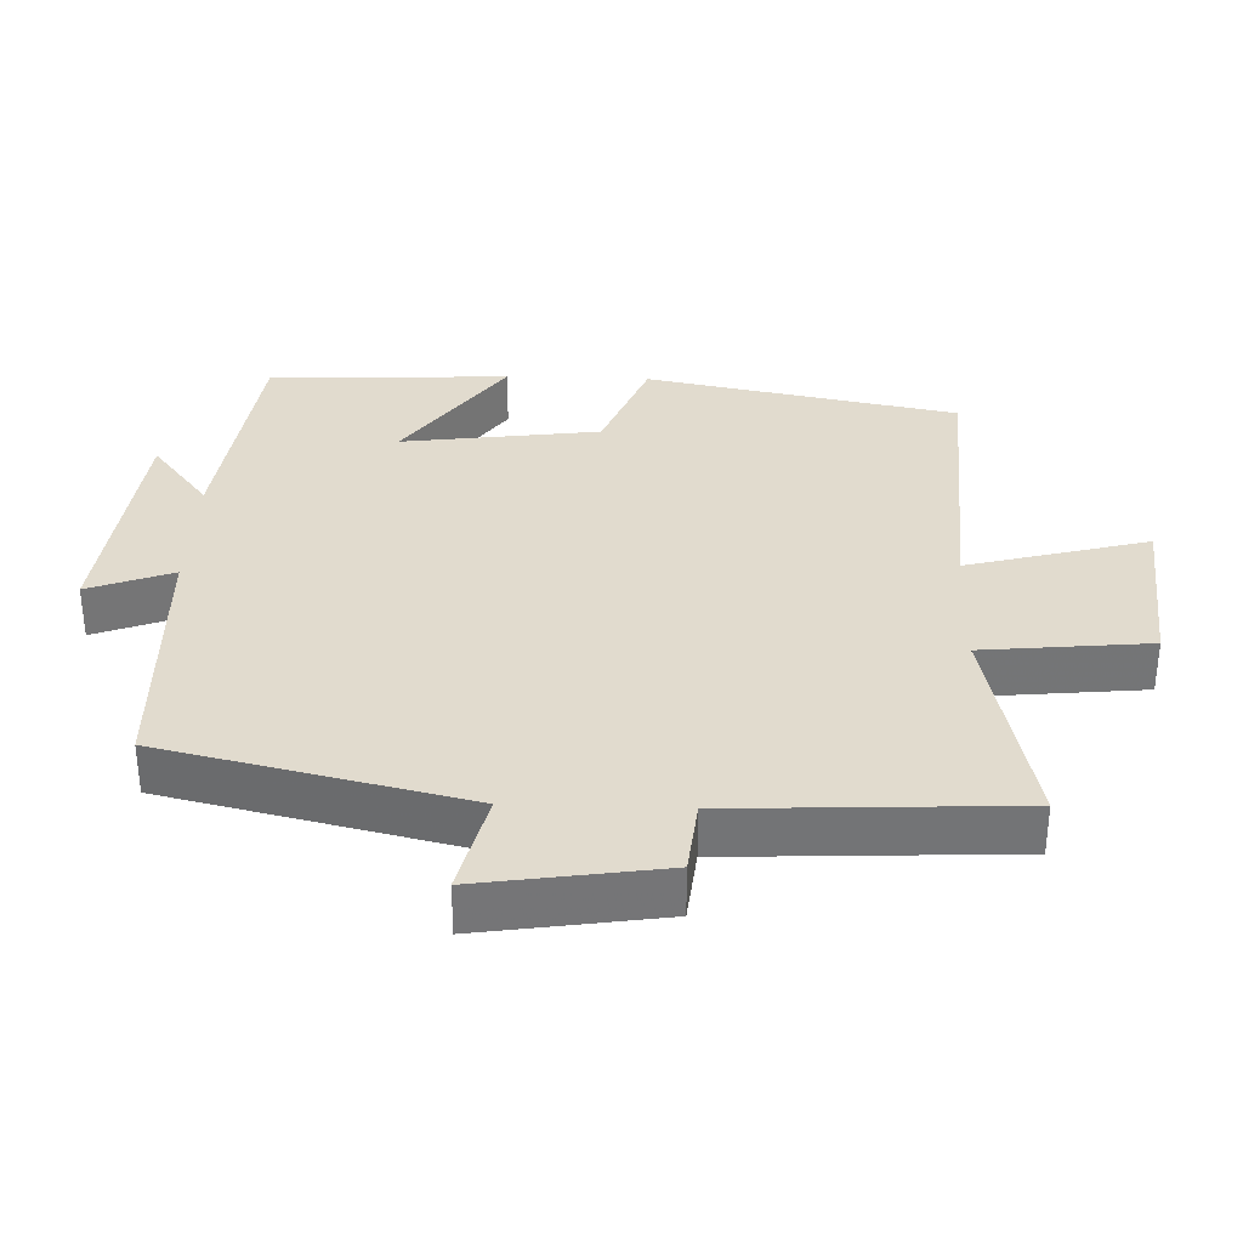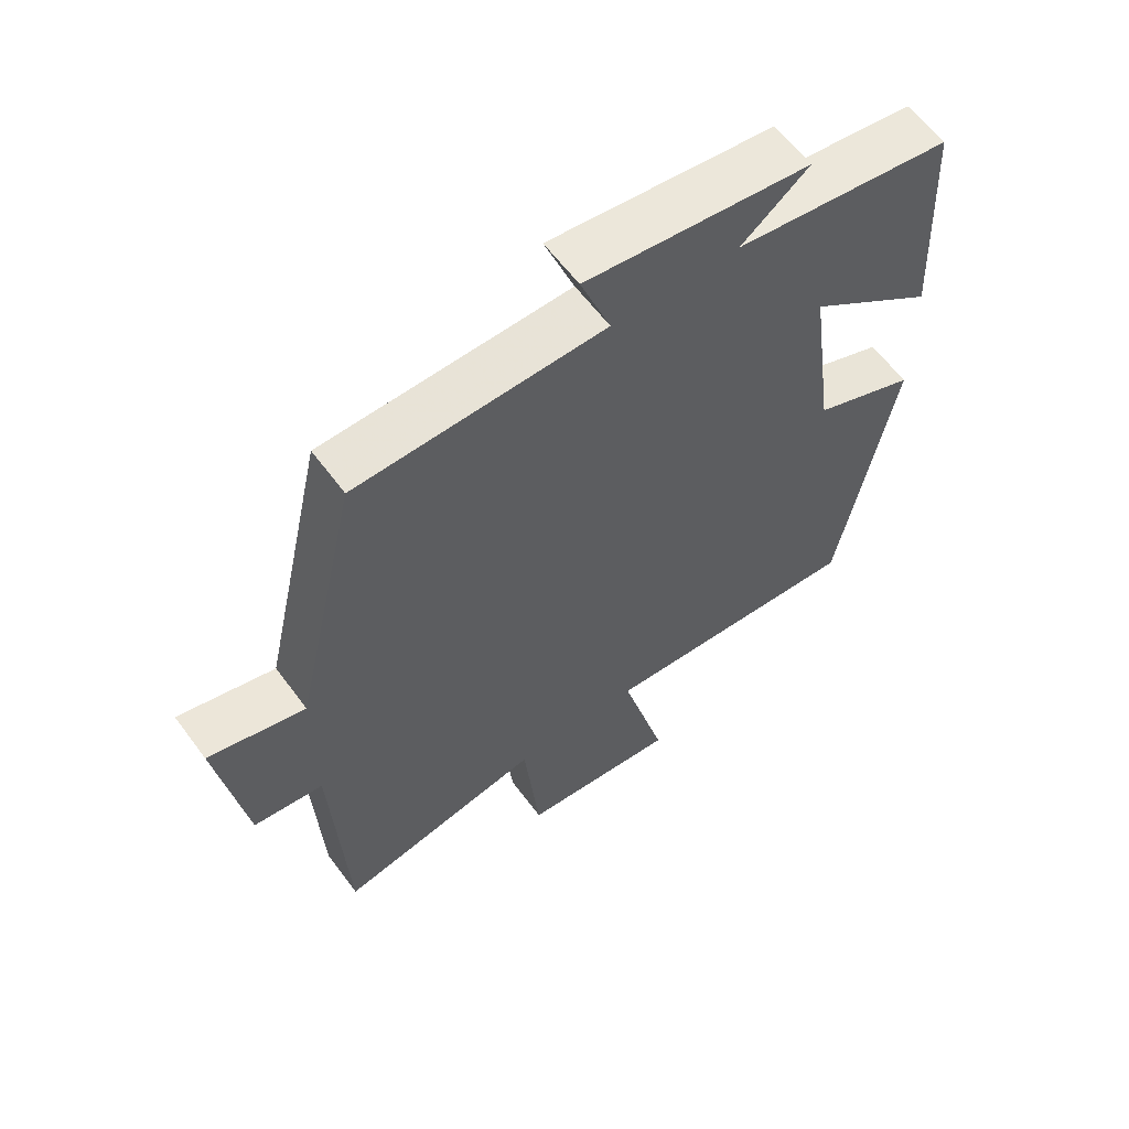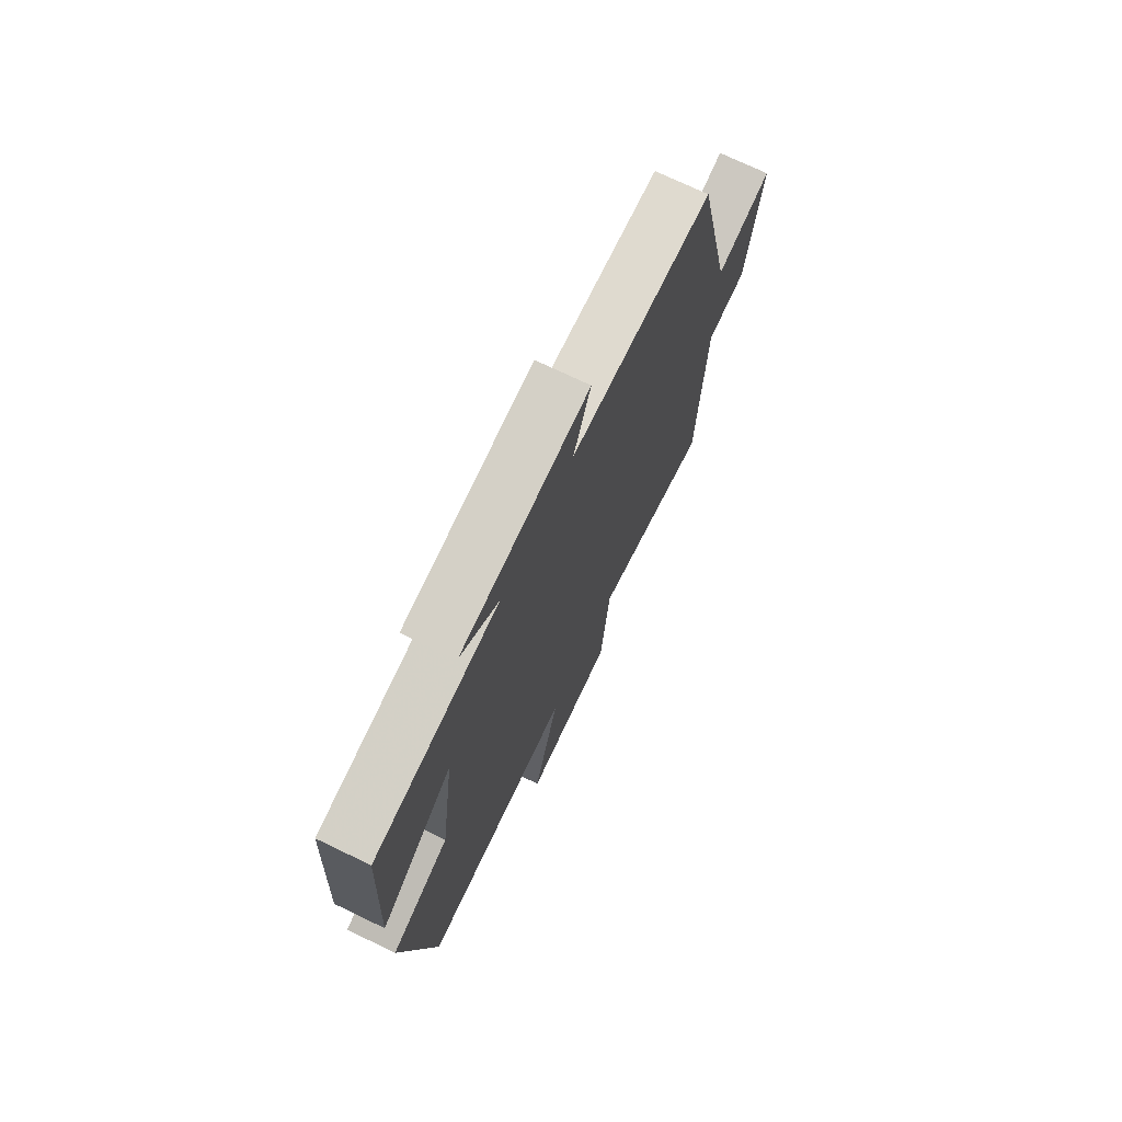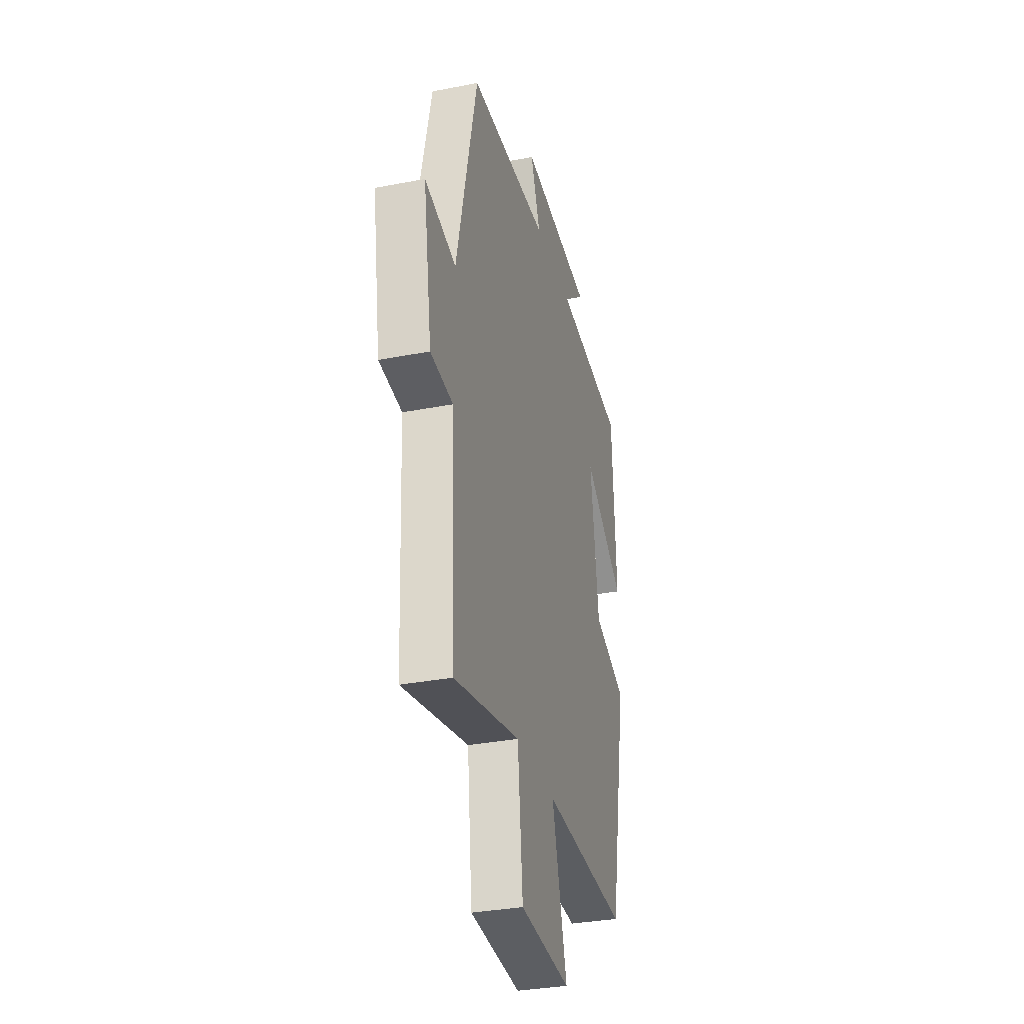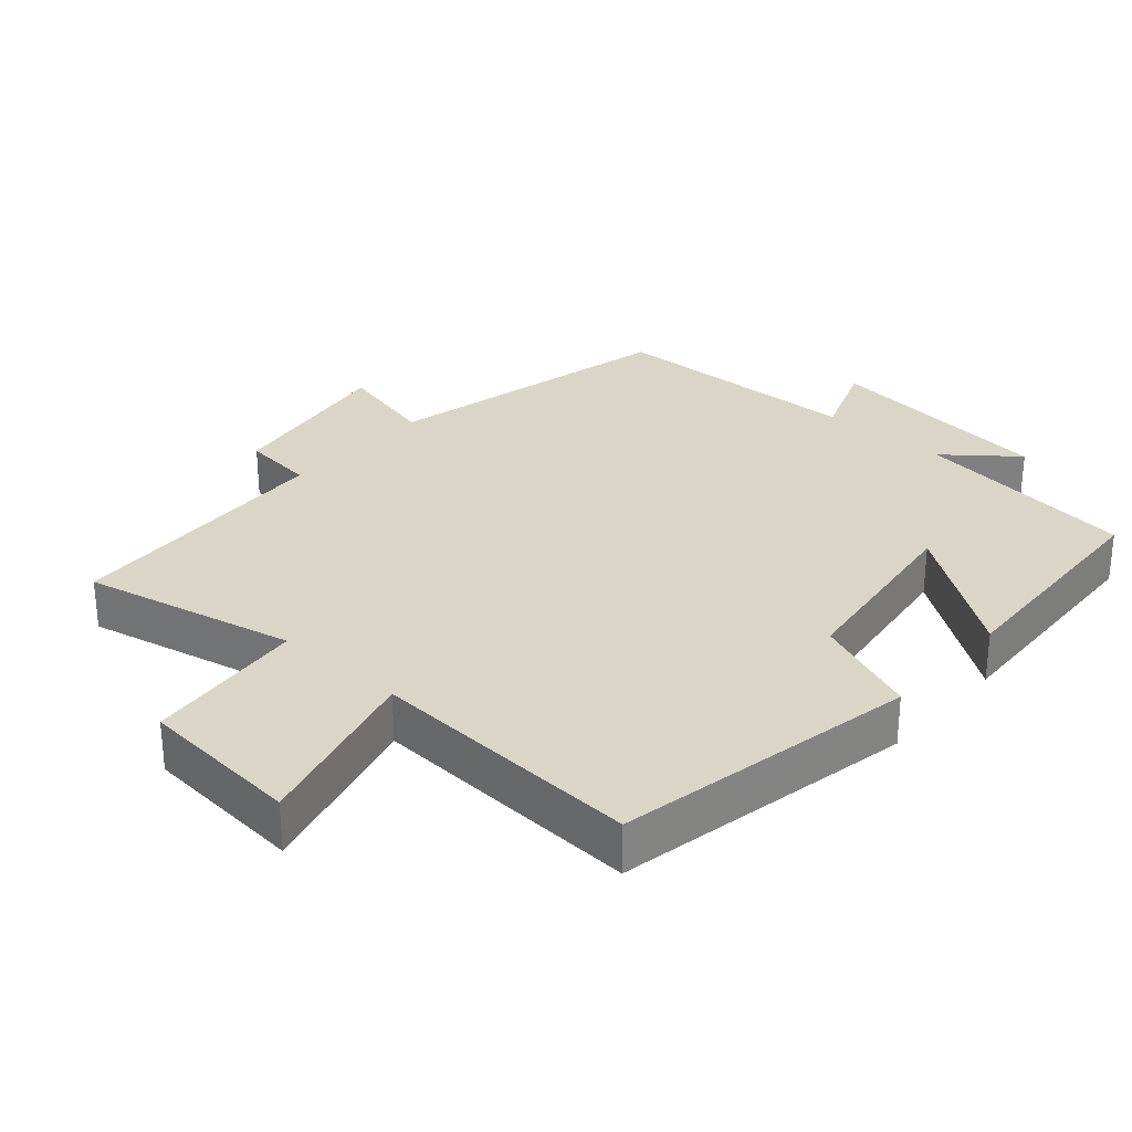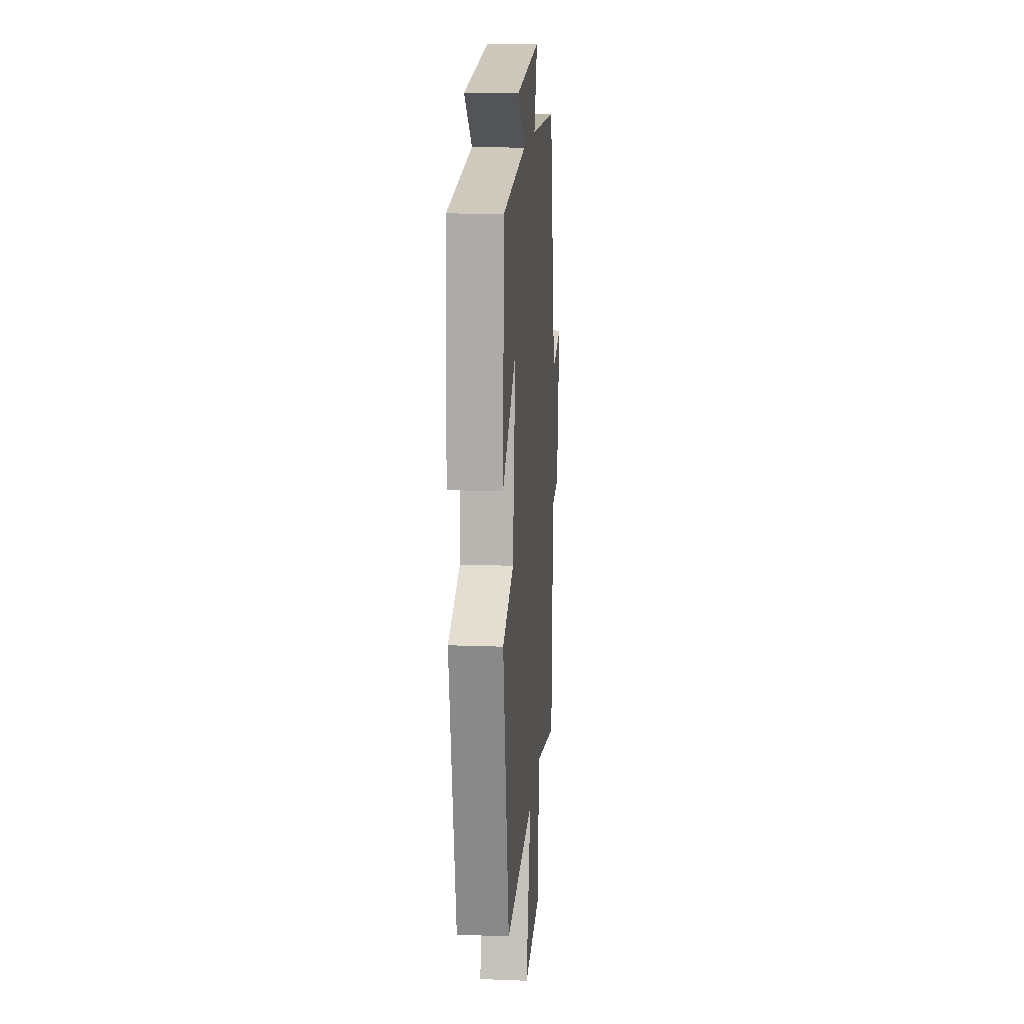
<metadata>
{"format":"obj","ext":"obj","renderer":"f3d","projection":"perspective","resolution":1024,"background":"white","views":[{"elev":33.9,"azim":92.1,"up":"+Y"},{"elev":60.4,"azim":143.7,"up":"+Z"},{"elev":72.7,"azim":-64.3,"up":"+Z"},{"elev":-32.7,"azim":105.1,"up":"+Z"},{"elev":29.6,"azim":-138.5,"up":"+Y"},{"elev":15.5,"azim":-85.4,"up":"+Z"}]}
</metadata>
<code>
v -0.483 0.07 0.458
v -0.158 0.07 0.5
v -0.259 0.07 0.581
v 0.077 0.07 0.619
v 0.032 0.07 0.5
v 0.403 0.07 0.488
v 0.5 0.07 0.062
v 0.645 0.07 0.097
v 0.605 0.07 -0.159
v 0.5 0.07 -0.17
v 0.48 0.07 -0.568
v 0.172 0.07 -0.5
v 0.148 0.07 -0.734
v -0.088 0.07 -0.754
v -0.02 0.07 -0.5
v -0.417 0.07 -0.522
v -0.5 0.07 -0.084
v -0.347 0.07 -0.024
v -0.309 0.07 0.254
v -0.5 0.07 0.118
v -0.483 0 0.458
v -0.158 0 0.5
v -0.259 0 0.581
v 0.077 0 0.619
v 0.032 0 0.5
v 0.403 0 0.488
v 0.5 0 0.062
v 0.645 0 0.097
v 0.605 0 -0.159
v 0.5 0 -0.17
v 0.48 0 -0.568
v 0.172 0 -0.5
v 0.148 0 -0.734
v -0.088 0 -0.754
v -0.02 0 -0.5
v -0.417 0 -0.522
v -0.5 0 -0.084
v -0.347 0 -0.024
v -0.309 0 0.254
v -0.5 0 0.118
f 19 20 1 2
f 18 19 2
f 15 16 17 18
f 15 18 2
f 12 13 14 15
f 12 15 2
f 10 11 12 2
f 7 8 9 10
f 5 6 7 10
f 5 10 2
f 2 3 4 5
f 22 21 40 39
f 22 39 38
f 38 37 36 35
f 22 38 35
f 35 34 33 32
f 22 35 32
f 22 32 31 30
f 30 29 28 27
f 30 27 26 25
f 22 30 25
f 25 24 23 22
f 1 21 22 2
f 2 22 23 3
f 3 23 24 4
f 4 24 25 5
f 5 25 26 6
f 6 26 27 7
f 7 27 28 8
f 8 28 29 9
f 9 29 30 10
f 10 30 31 11
f 11 31 32 12
f 12 32 33 13
f 13 33 34 14
f 14 34 35 15
f 15 35 36 16
f 16 36 37 17
f 17 37 38 18
f 18 38 39 19
f 19 39 40 20
f 20 40 21 1

</code>
